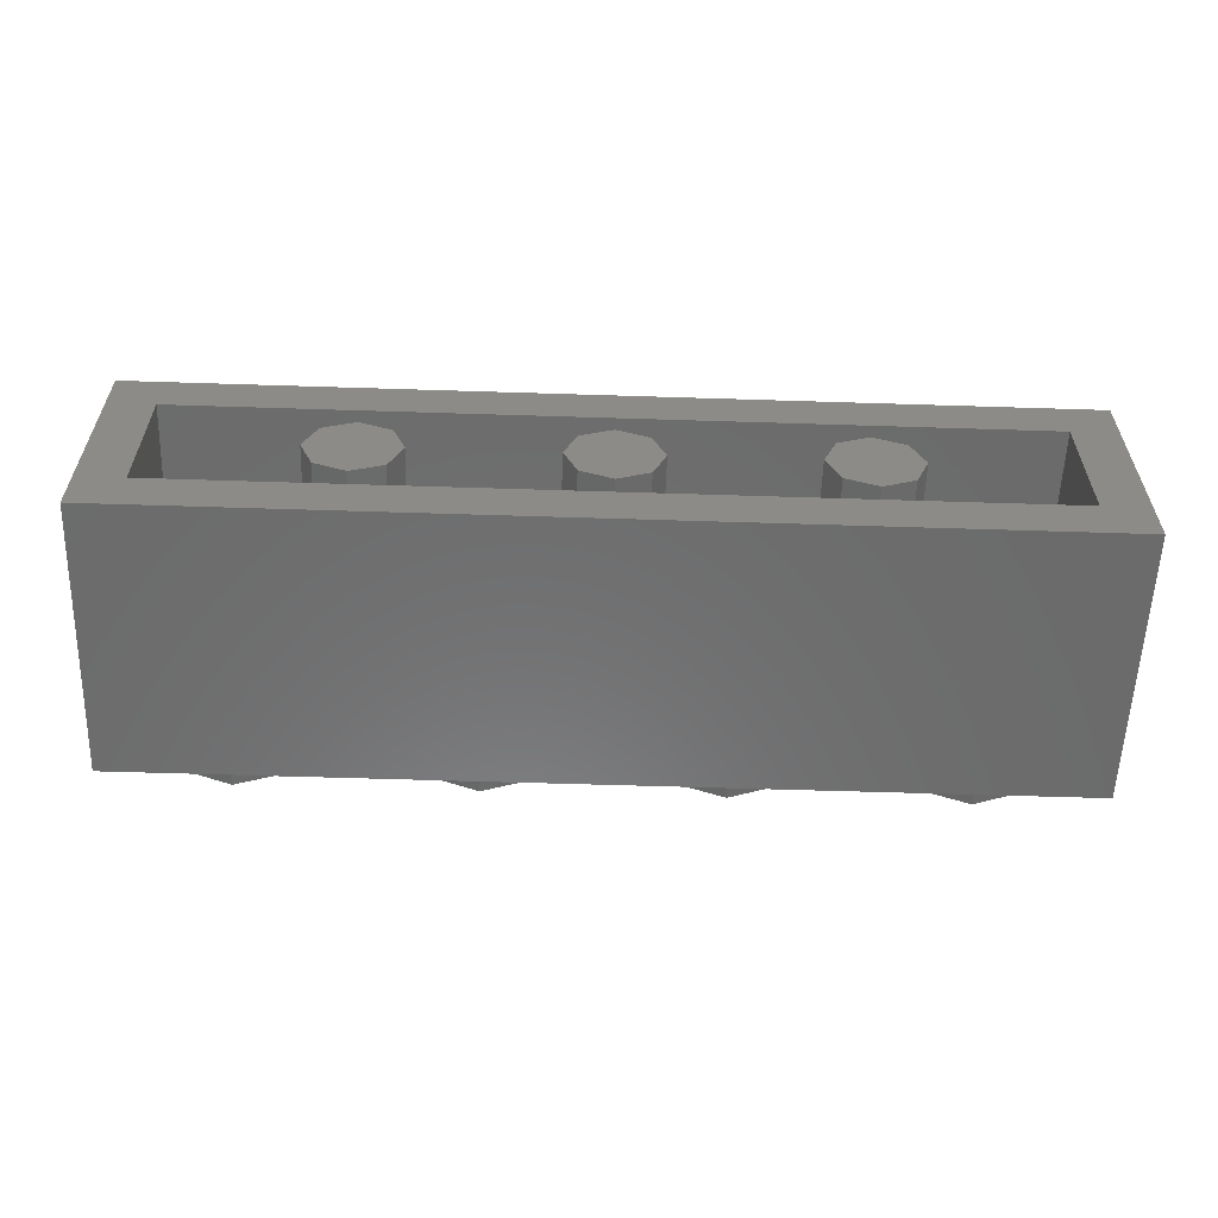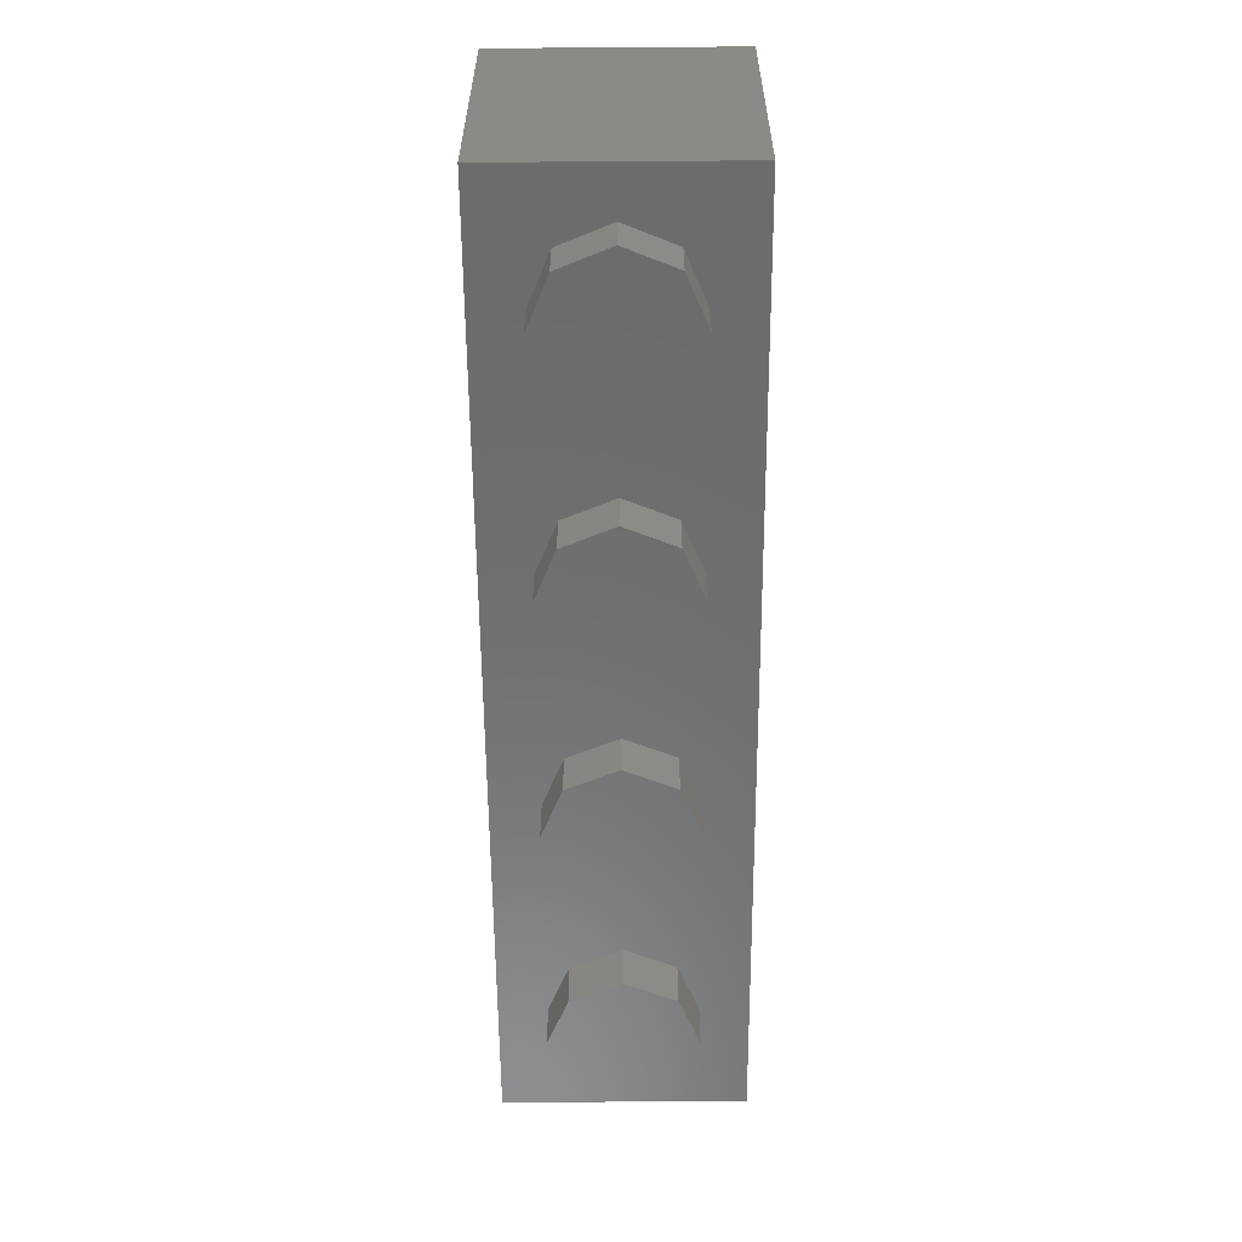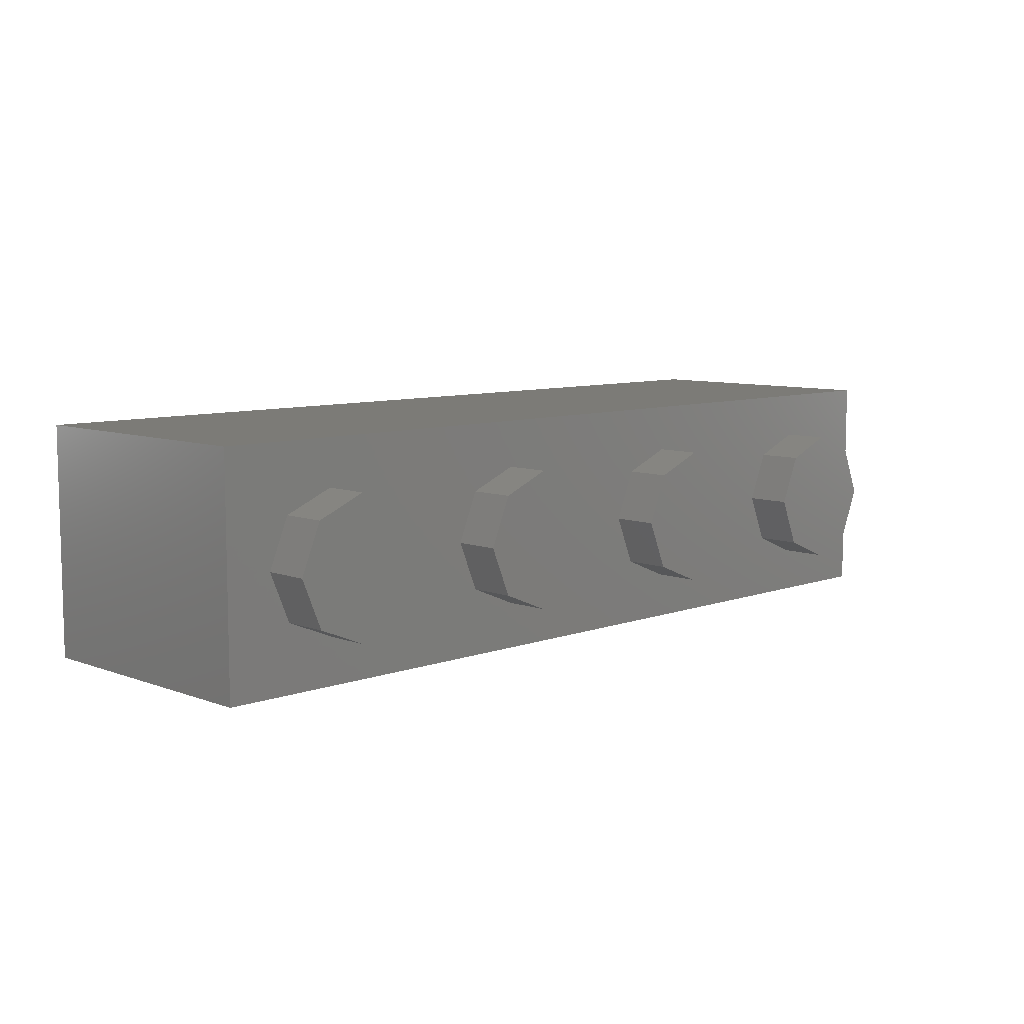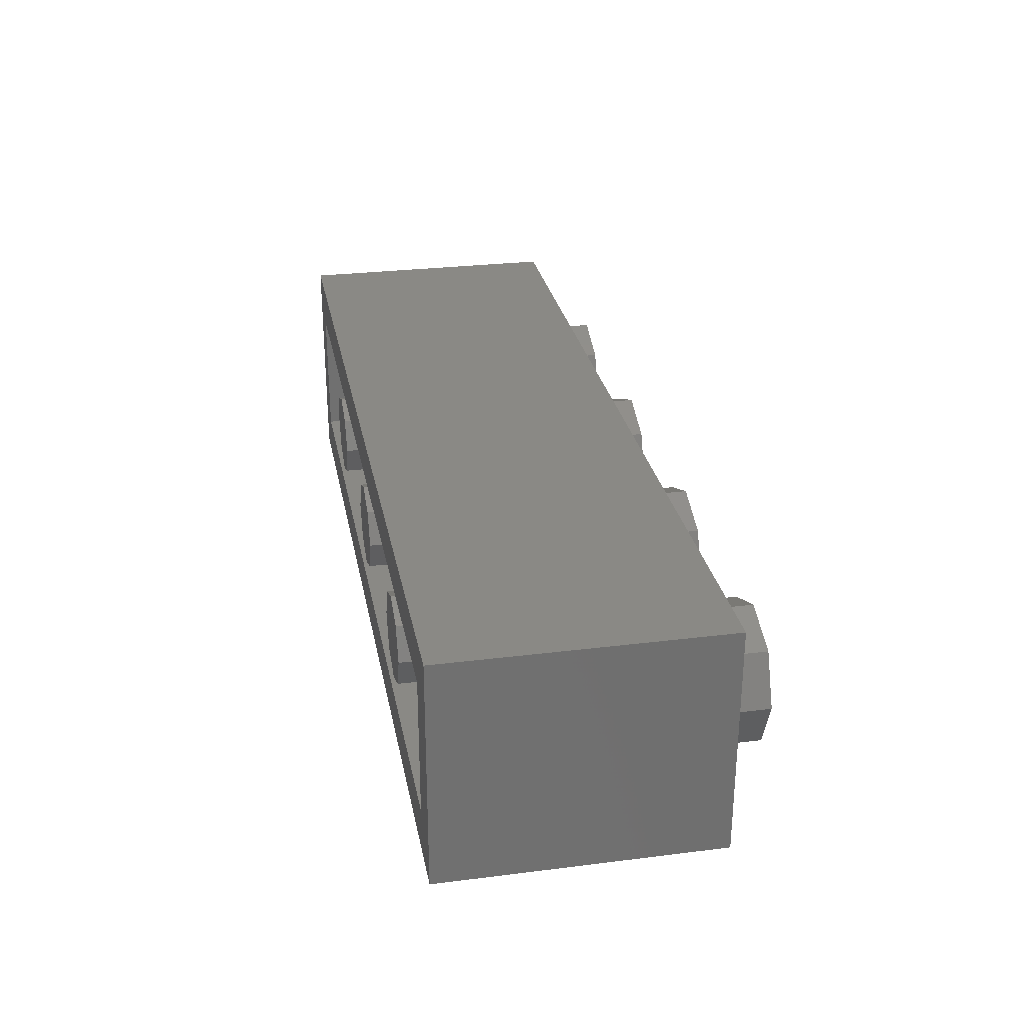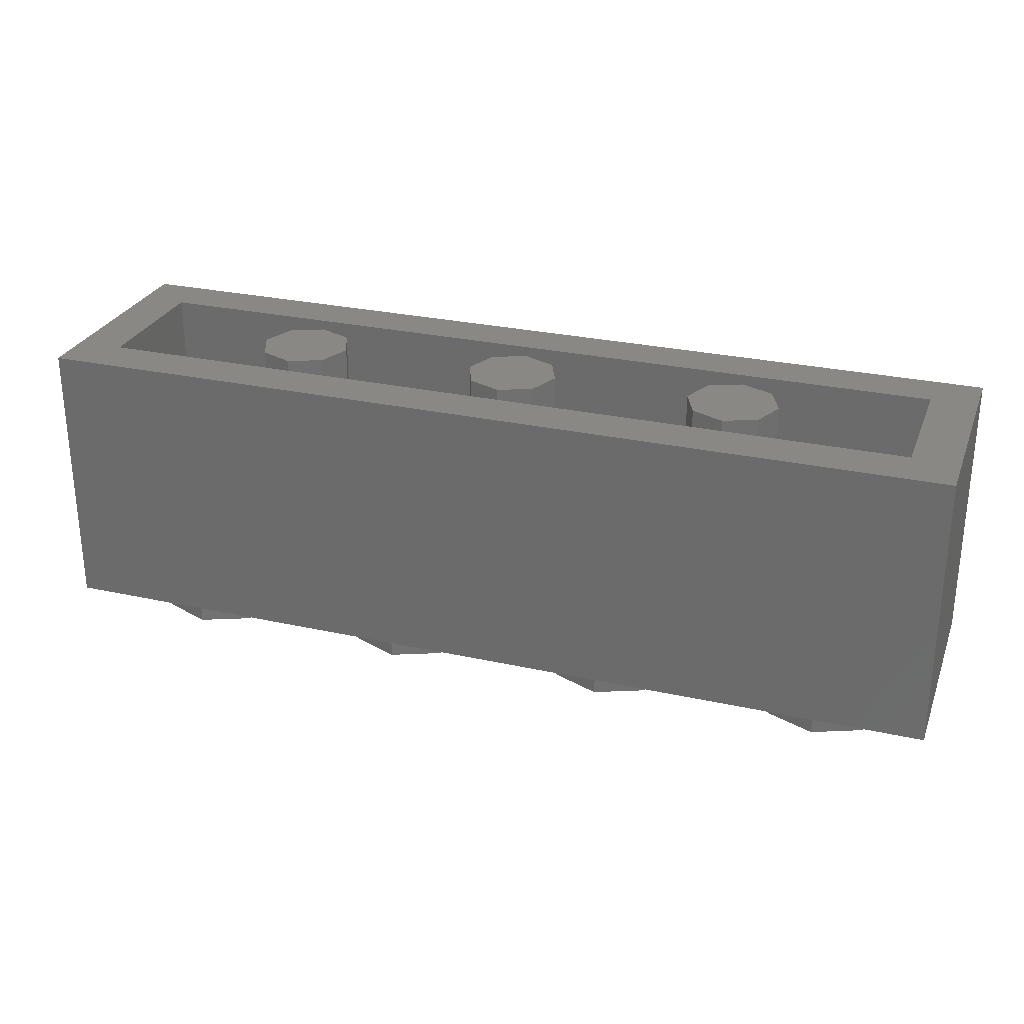
<metadata>
{"format":"stl","ext":"stl","renderer":"f3d","projection":"perspective","resolution":1024,"background":"white","views":[{"elev":-57.9,"azim":178.1,"up":"+Z"},{"elev":-58.6,"azim":-89.6,"up":"+Y"},{"elev":8.2,"azim":-44.6,"up":"+Z"},{"elev":28.2,"azim":-100.7,"up":"+Z"},{"elev":27.7,"azim":18.7,"up":"+Y"}]}
</metadata>
<code>
# stl→obj: 251 verts, 424 faces
v -0.566 0.744 -0.4
v -0.566 0.536 -0.4
v -1.6 0 -0.4
v -1.6 0.96 -0.4
v -0.498 0.536 -0.4
v -0.498 0.694 -0.4
v -0.424 0.694 -0.4
v -0.424 0.536 -0.4
v -0.354 0.536 -0.4
v -0.354 0.694 -0.4
v -0.282 0.694 -0.4
v -0.282 0.536 -0.4
v -0.258 0.744 -0.4
v -0.214 0.744 -0.4
v -0.214 0.536 -0.4
v -0.12 0.744 -0.4
v -0.12 0.58 -0.4
v -0.214 0.7 -0.4
v -0.12 0.536 -0.4
v -0.076 0.536 -0.4
v -0.045 0.744 -0.4
v 0.098 0.744 -0.4
v -0.045 0.68 -0.4
v 0.098 0.68 -0.4
v -0.045 0.584 -0.4
v -0.045 0.636 -0.4
v 0.098 0.636 -0.4
v 0.098 0.584 -0.4
v 0.124 0.536 -0.4
v 0.168 0.744 -0.4
v 0.168 0.58 -0.4
v 0.268 0.744 -0.4
v 0.168 0.536 -0.4
v 0.268 0.536 -0.4
v 0.342 0.692 -0.4
v 0.536 0.692 -0.4
v 0.604 0.536 -0.4
v 0.342 0.536 -0.4
v 0.536 0.744 -0.4
v 0.604 0.744 -0.4
v 1.024 0.6804 -0.4
v 1.077 0.8432 -0.4
v 1.077 0.64 -0.4
v 1.024 0.64 -0.4
v 1.077 0.4368 -0.4
v 1.024 0.5996 -0.4
v 0.984 0.5996 -0.4
v 1.483 0.64 -0.4
v 1.483 0.8432 -0.4
v 1.6 0.96 -0.4
v 1.483 0.4368 -0.4
v 1.6 0 -0.4
v 0.984 0.6804 -0.4
v 0.872 0.744 -0.4
v 0.9436 0.6804 -0.4
v 0.872 0.692 -0.4
v 0.9436 0.64 -0.4
v 0.678 0.692 -0.4
v 0.678 0.536 -0.4
v 0.9436 0.5996 -0.4
v 1.28 0.4368 -0.4
v 1.28 0.8432 -0.4
v 1.132 0.704 -0.4
v 1.092 0.7178 -0.4
v 1.132 0.748 -0.4
v 1.132 0.576 -0.4
v 1.132 0.532 -0.4
v 1.092 0.5622 -0.4
v 1.136 0.7837 -0.4
v 1.136 0.4963 -0.4
v 1.176 0.748 -0.4
v 1.202 0.4523 -0.4
v 1.176 0.532 -0.4
v 1.202 0.8278 -0.4
v 1.358 0.8278 -0.4
v 1.416 0.748 -0.4
v 1.206 0.662 -0.4
v 1.206 0.698 -0.4
v 1.416 0.698 -0.4
v 1.4 0.662 -0.4
v 1.416 0.582 -0.4
v 1.206 0.582 -0.4
v 1.206 0.618 -0.4
v 1.4 0.618 -0.4
v 1.416 0.532 -0.4
v 1.424 0.4963 -0.4
v 1.358 0.4523 -0.4
v 1.468 0.7178 -0.4
v 1.424 0.7837 -0.4
v 1.468 0.5622 -0.4
v -1.44 0.96 -0.24
v 1.44 0.96 -0.24
v 1.6 0.96 0.4
v 1.44 0.96 0.24
v -1.44 0.96 0.24
v -1.6 0.96 0.4
v -0.64 0.96 0
v -0.6869 0.96 -0.1131
v -0.8 0.96 0
v -0.8 0.96 -0.16
v -0.9131 0.96 -0.1131
v -0.96 0.96 -0
v -0.9131 0.96 0.1131
v -0.8 0.96 0.16
v -0.6869 0.96 0.1131
v -0.64 0.16 0
v -0.6869 0.16 -0.1131
v -0.8 0.16 -0.16
v -0.9131 0.16 -0.1131
v -0.96 0.16 -0
v -0.9131 0.16 0.1131
v -0.8 0.16 0.16
v -0.6869 0.16 0.1131
v 0.16 0.96 0
v 0.1131 0.96 -0.1131
v 0 0.96 0
v 0 0.96 -0.16
v -0.1131 0.96 -0.1131
v -0.16 0.96 -0
v -0.1131 0.96 0.1131
v -0 0.96 0.16
v 0.1131 0.96 0.1131
v 0.16 0.16 0
v 0.1131 0.16 -0.1131
v 0 0.16 -0.16
v -0.1131 0.16 -0.1131
v -0.16 0.16 -0
v -0.1131 0.16 0.1131
v -0 0.16 0.16
v 0.1131 0.16 0.1131
v 0.96 0.96 0
v 0.9131 0.96 -0.1131
v 0.8 0.96 0
v 0.8 0.96 -0.16
v 0.6869 0.96 -0.1131
v 0.64 0.96 -0
v 0.6869 0.96 0.1131
v 0.8 0.96 0.16
v 0.9131 0.96 0.1131
v 0.96 0.16 0
v 0.9131 0.16 -0.1131
v 0.8 0.16 -0.16
v 0.6869 0.16 -0.1131
v 0.64 0.16 -0
v 0.6869 0.16 0.1131
v 0.8 0.16 0.16
v 0.9131 0.16 0.1131
v -1.44 0.16 0.24
v 1.44 0.16 0.24
v 1.44 0.16 -0.24
v -1.44 0.16 -0.24
v 1.6 0 0.4
v -1.6 0 0.4
v -0.96 -0.16 0
v -0.96 0 0
v -1.03 0 0.1697
v -1.03 -0.16 0.1697
v -1.2 0 0.24
v -1.2 -0.16 0.24
v -1.37 0 0.1697
v -1.37 -0.16 0.1697
v -1.44 0 -0
v -1.44 -0.16 -0
v -1.37 0 -0.1697
v -1.37 -0.16 -0.1697
v -1.2 0 -0.24
v -1.2 -0.16 -0.24
v -1.03 0 -0.1697
v -1.03 -0.16 -0.1697
v -1.2 -0.16 0
v -0.16 -0.16 0
v -0.16 0 0
v -0.2303 0 0.1697
v -0.2303 -0.16 0.1697
v -0.4 0 0.24
v -0.4 -0.16 0.24
v -0.5697 0 0.1697
v -0.5697 -0.16 0.1697
v -0.64 0 -0
v -0.64 -0.16 -0
v -0.5697 0 -0.1697
v -0.5697 -0.16 -0.1697
v -0.4 0 -0.24
v -0.4 -0.16 -0.24
v -0.2303 0 -0.1697
v -0.2303 -0.16 -0.1697
v -0.4 -0.16 0
v 0.64 -0.16 0
v 0.64 0 0
v 0.5697 0 0.1697
v 0.5697 -0.16 0.1697
v 0.4 0 0.24
v 0.4 -0.16 0.24
v 0.2303 0 0.1697
v 0.2303 -0.16 0.1697
v 0.16 0 -0
v 0.16 -0.16 -0
v 0.2303 0 -0.1697
v 0.2303 -0.16 -0.1697
v 0.4 0 -0.24
v 0.4 -0.16 -0.24
v 0.5697 0 -0.1697
v 0.5697 -0.16 -0.1697
v 0.4 -0.16 0
v 1.44 -0.16 0
v 1.44 0 0
v 1.37 0 0.1697
v 1.37 -0.16 0.1697
v 1.2 0 0.24
v 1.2 -0.16 0.24
v 1.03 0 0.1697
v 1.03 -0.16 0.1697
v 0.96 0 -0
v 0.96 -0.16 -0
v 1.03 0 -0.1697
v 1.03 -0.16 -0.1697
v 1.2 0 -0.24
v 1.2 -0.16 -0.24
v 1.37 0 -0.1697
v 1.37 -0.16 -0.1697
v 1.2 -0.16 0
v -0.2412 0.7407 -0.4
v -0.2269 0.7311 -0.4
v -0.2173 0.7168 -0.4
v -0.09284 0.5393 -0.4
v -0.1071 0.5489 -0.4
v -0.1167 0.5632 -0.4
v 0.1647 0.5632 -0.4
v 0.1551 0.5489 -0.4
v 0.1408 0.5393 -0.4
v 0.984 0.64 -0.4
v 1.021 0.6245 -0.4
v 1.013 0.6114 -0.4
v 0.9995 0.6026 -0.4
v 0.9685 0.6026 -0.4
v 0.9554 0.6114 -0.4
v 0.9466 0.6245 -0.4
v 0.9466 0.6555 -0.4
v 0.9554 0.6686 -0.4
v 0.9685 0.6774 -0.4
v 0.9995 0.6774 -0.4
v 1.013 0.6686 -0.4
v 1.021 0.6555 -0.4
v 1.159 0.7447 -0.4
v 1.145 0.7351 -0.4
v 1.135 0.7208 -0.4
v 1.135 0.5592 -0.4
v 1.145 0.5449 -0.4
v 1.159 0.5353 -0.4
v 1.202 0.8277 -0.4
v 1.358 0.8277 -0.4
f 1 2 3
f 3 4 1
f 3 2 5
f 5 6 7
f 7 8 5
f 3 5 8
f 3 8 9
f 9 10 11
f 11 12 9
f 3 9 12
f 13 1 4
f 14 13 4
f 3 12 15
f 16 14 4
f 14 16 17
f 17 18 14
f 19 15 18
f 18 17 19
f 3 15 19
f 3 19 20
f 21 16 4
f 22 21 4
f 23 21 22
f 22 24 23
f 25 26 27
f 27 28 25
f 3 20 29
f 30 22 4
f 31 30 32
f 33 31 32
f 32 34 33
f 35 36 37
f 37 38 35
f 37 36 39
f 39 40 37
f 41 42 43
f 43 44 41
f 43 45 46
f 46 44 43
f 45 47 46
f 48 49 50
f 51 48 50
f 50 52 51
f 53 54 42
f 42 41 53
f 54 53 55
f 55 56 54
f 56 55 57
f 57 58 56
f 59 58 57
f 57 60 59
f 60 47 45
f 45 59 60
f 29 33 52
f 52 3 29
f 33 34 52
f 52 34 38
f 52 38 37
f 52 37 59
f 59 45 52
f 52 45 61
f 52 61 51
f 50 49 62
f 50 62 42
f 42 54 40
f 30 4 50
f 50 32 30
f 39 32 50
f 50 42 39
f 39 42 40
f 2 1 6
f 6 5 2
f 7 6 1
f 8 7 10
f 10 9 8
f 11 10 13
f 13 18 11
f 7 1 13
f 13 10 7
f 15 12 11
f 11 18 15
f 26 17 23
f 16 21 23
f 23 17 16
f 26 25 20
f 20 17 26
f 26 23 24
f 24 27 26
f 20 25 28
f 28 29 20
f 27 24 31
f 24 22 30
f 30 31 24
f 31 29 28
f 28 27 31
f 34 32 35
f 35 38 34
f 32 39 36
f 36 35 32
f 37 40 58
f 58 59 37
f 40 54 56
f 56 58 40
f 63 64 65
f 64 63 66
f 66 43 64
f 43 66 67
f 67 68 43
f 64 69 65
f 70 68 67
f 65 69 71
f 72 70 67
f 67 73 72
f 62 71 69
f 69 74 62
f 75 76 71
f 71 62 75
f 77 78 79
f 79 80 77
f 81 82 83
f 83 84 81
f 85 61 72
f 72 73 85
f 86 87 61
f 61 85 86
f 88 76 75
f 75 89 88
f 81 90 86
f 86 85 81
f 48 79 76
f 76 88 48
f 84 80 79
f 79 48 84
f 84 48 90
f 90 81 84
f 71 78 77
f 77 63 71
f 83 66 63
f 63 77 83
f 82 73 66
f 66 83 82
f 83 77 80
f 80 84 83
f 76 79 78
f 78 71 76
f 73 82 81
f 81 85 73
f 91 92 50
f 91 50 4
f 93 94 95
f 93 95 96
f 96 95 91
f 96 91 4
f 92 94 93
f 92 93 50
f 97 98 99
f 98 100 99
f 100 101 99
f 101 102 99
f 102 103 99
f 103 104 99
f 104 105 99
f 105 97 99
f 97 106 107
f 97 107 98
f 98 107 108
f 98 108 100
f 100 108 109
f 100 109 101
f 101 109 110
f 101 110 102
f 102 110 111
f 102 111 103
f 103 111 112
f 103 112 104
f 104 112 113
f 104 113 105
f 105 113 106
f 105 106 97
f 114 115 116
f 115 117 116
f 117 118 116
f 118 119 116
f 119 120 116
f 120 121 116
f 121 122 116
f 122 114 116
f 114 123 124
f 114 124 115
f 115 124 125
f 115 125 117
f 117 125 126
f 117 126 118
f 118 126 127
f 118 127 119
f 119 127 128
f 119 128 120
f 120 128 129
f 120 129 121
f 121 129 130
f 121 130 122
f 122 130 123
f 122 123 114
f 131 132 133
f 132 134 133
f 134 135 133
f 135 136 133
f 136 137 133
f 137 138 133
f 138 139 133
f 139 131 133
f 131 140 141
f 131 141 132
f 132 141 142
f 132 142 134
f 134 142 143
f 134 143 135
f 135 143 144
f 135 144 136
f 136 144 145
f 136 145 137
f 137 145 146
f 137 146 138
f 138 146 147
f 138 147 139
f 139 147 140
f 139 140 131
f 148 149 150
f 148 150 151
f 148 95 94
f 148 94 149
f 151 91 95
f 151 95 148
f 150 92 91
f 150 91 151
f 149 94 92
f 149 92 150
f 50 93 152
f 50 152 52
f 96 4 3
f 96 3 153
f 93 96 153
f 93 153 152
f 153 3 52
f 153 52 152
f 154 155 156
f 154 156 157
f 157 156 158
f 157 158 159
f 159 158 160
f 159 160 161
f 161 160 162
f 161 162 163
f 163 162 164
f 163 164 165
f 165 164 166
f 165 166 167
f 167 166 168
f 167 168 169
f 169 168 155
f 169 155 154
f 170 154 157
f 170 157 159
f 170 159 161
f 170 161 163
f 170 163 165
f 170 165 167
f 170 167 169
f 170 169 154
f 171 172 173
f 171 173 174
f 174 173 175
f 174 175 176
f 176 175 177
f 176 177 178
f 178 177 179
f 178 179 180
f 180 179 181
f 180 181 182
f 182 181 183
f 182 183 184
f 184 183 185
f 184 185 186
f 186 185 172
f 186 172 171
f 187 171 174
f 187 174 176
f 187 176 178
f 187 178 180
f 187 180 182
f 187 182 184
f 187 184 186
f 187 186 171
f 188 189 190
f 188 190 191
f 191 190 192
f 191 192 193
f 193 192 194
f 193 194 195
f 195 194 196
f 195 196 197
f 197 196 198
f 197 198 199
f 199 198 200
f 199 200 201
f 201 200 202
f 201 202 203
f 203 202 189
f 203 189 188
f 204 188 191
f 204 191 193
f 204 193 195
f 204 195 197
f 204 197 199
f 204 199 201
f 204 201 203
f 204 203 188
f 205 206 207
f 205 207 208
f 208 207 209
f 208 209 210
f 210 209 211
f 210 211 212
f 212 211 213
f 212 213 214
f 214 213 215
f 214 215 216
f 216 215 217
f 216 217 218
f 218 217 219
f 218 219 220
f 220 219 206
f 220 206 205
f 221 205 208
f 221 208 210
f 221 210 212
f 221 212 214
f 221 214 216
f 221 216 218
f 221 218 220
f 221 220 205
f 13 222 223
f 13 223 224
f 13 224 18
f 20 225 226
f 20 226 227
f 20 227 17
f 31 228 229
f 31 229 230
f 31 230 29
f 14 18 224
f 14 224 223
f 14 223 222
f 14 222 13
f 19 17 227
f 19 227 226
f 19 226 225
f 19 225 20
f 33 29 230
f 33 230 229
f 33 229 228
f 33 228 31
f 231 44 232
f 231 232 233
f 231 233 234
f 231 234 47
f 231 47 235
f 231 235 236
f 231 236 237
f 231 237 57
f 231 57 238
f 231 238 239
f 231 239 240
f 231 240 53
f 231 53 241
f 231 241 242
f 231 242 243
f 231 243 44
f 65 71 244
f 65 244 245
f 65 245 246
f 65 246 63
f 67 66 247
f 67 247 248
f 67 248 249
f 67 249 73
f 63 246 245
f 63 245 244
f 63 244 71
f 73 249 248
f 73 248 247
f 73 247 66
f 46 47 234
f 46 234 233
f 46 233 232
f 46 232 44
f 60 57 237
f 60 237 236
f 60 236 235
f 60 235 47
f 55 53 240
f 55 240 239
f 55 239 238
f 55 238 57
f 41 44 243
f 41 243 242
f 41 242 241
f 41 241 53
f 51 61 87
f 51 87 86
f 51 86 90
f 51 90 48
f 45 43 68
f 45 68 70
f 45 70 72
f 45 72 61
f 42 62 250
f 42 250 69
f 42 69 64
f 42 64 43
f 49 48 88
f 49 88 89
f 49 89 251
f 49 251 62

</code>
